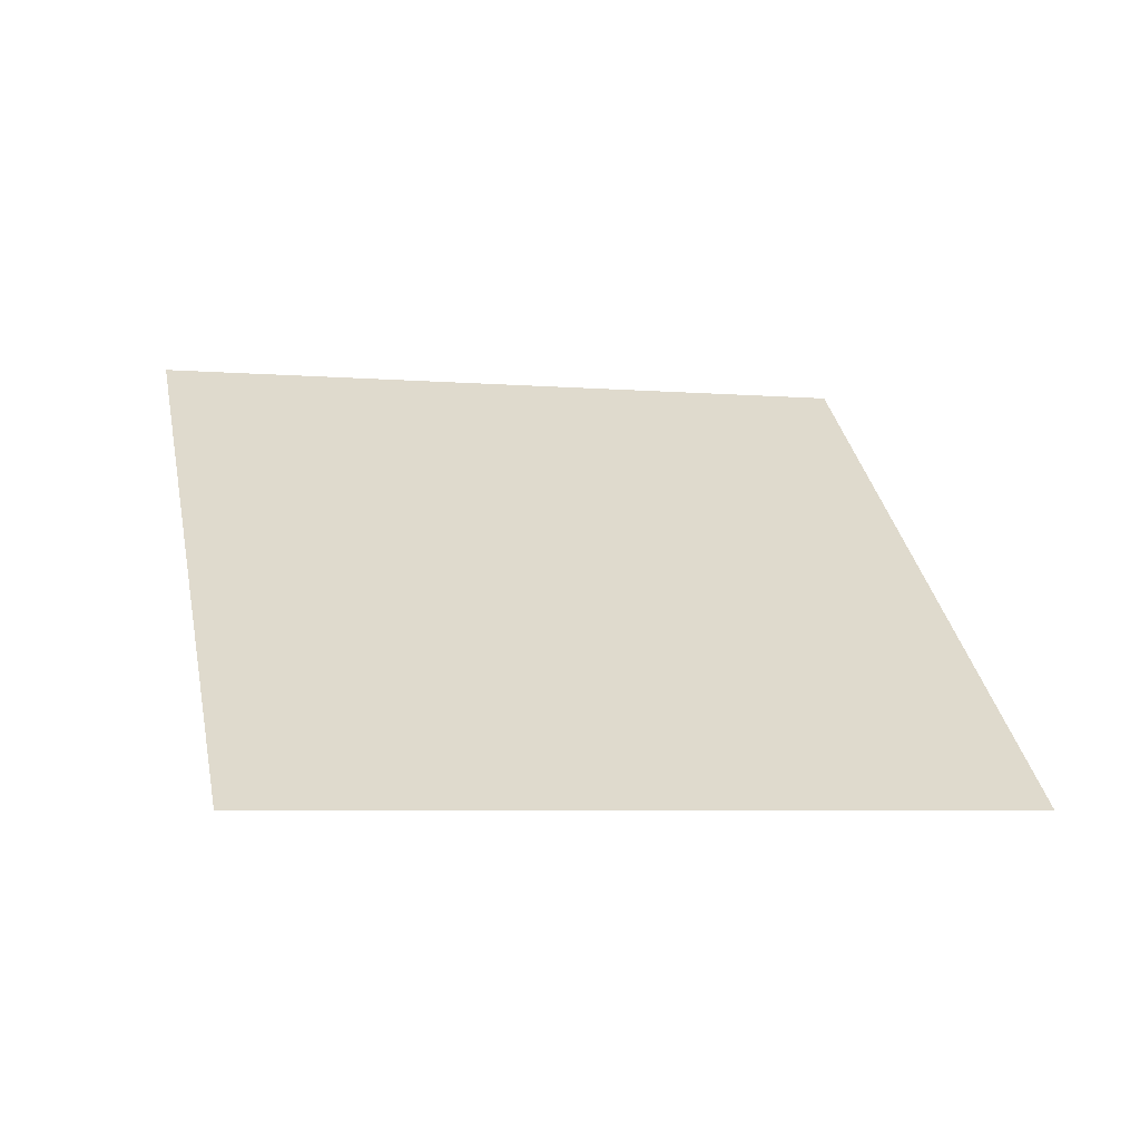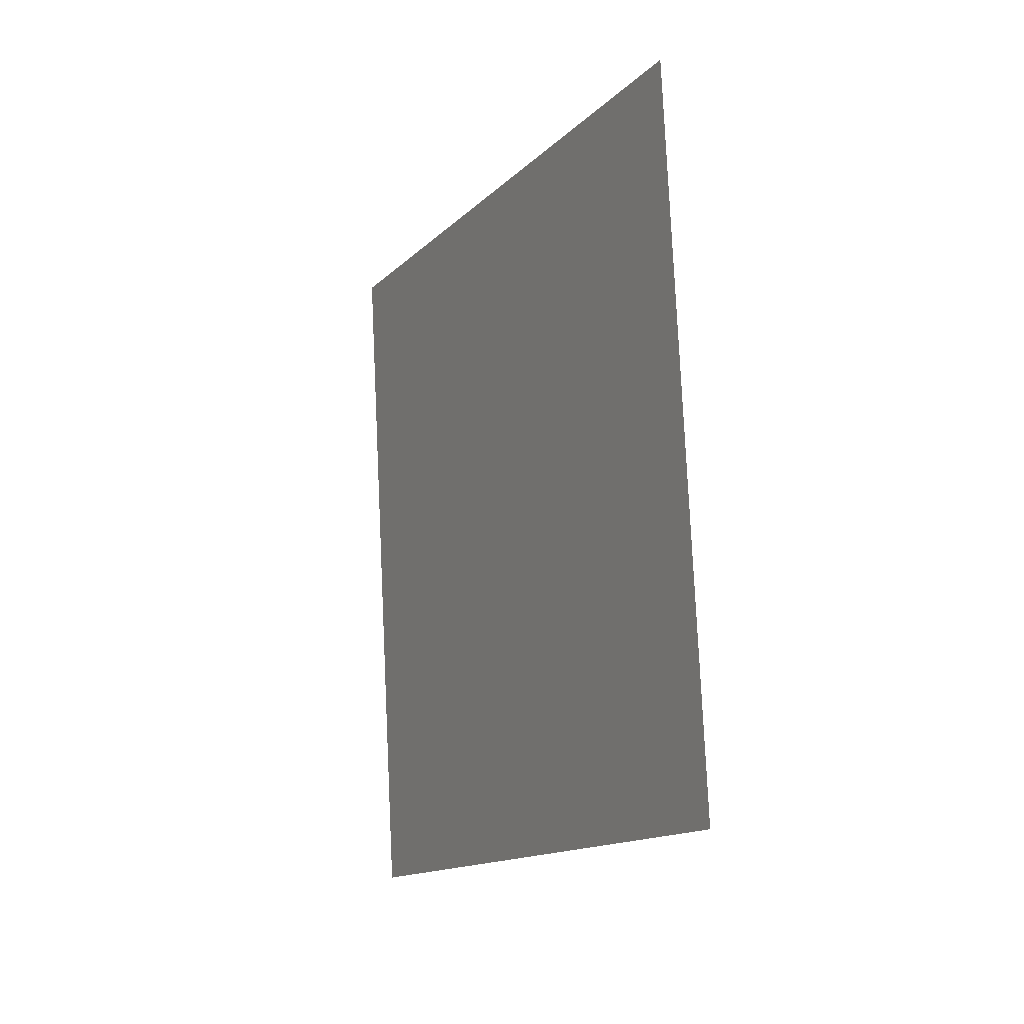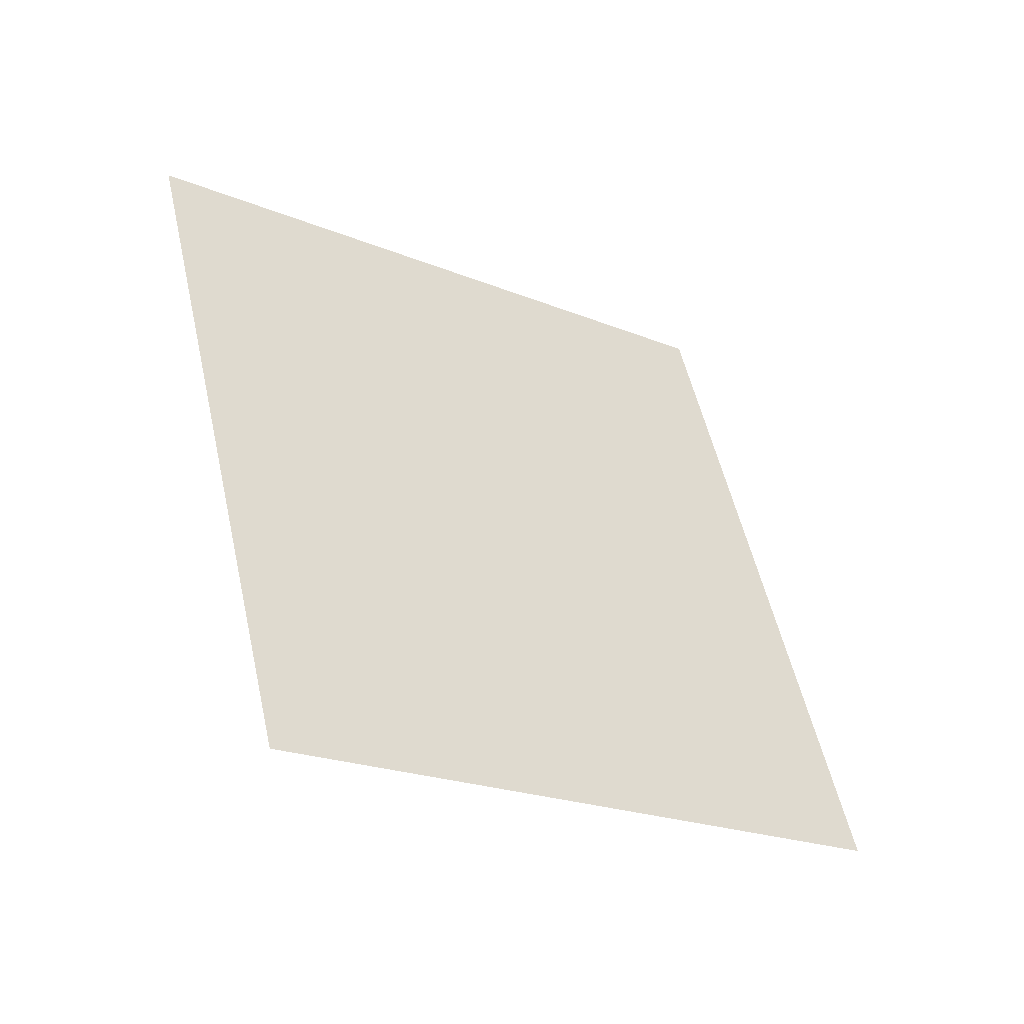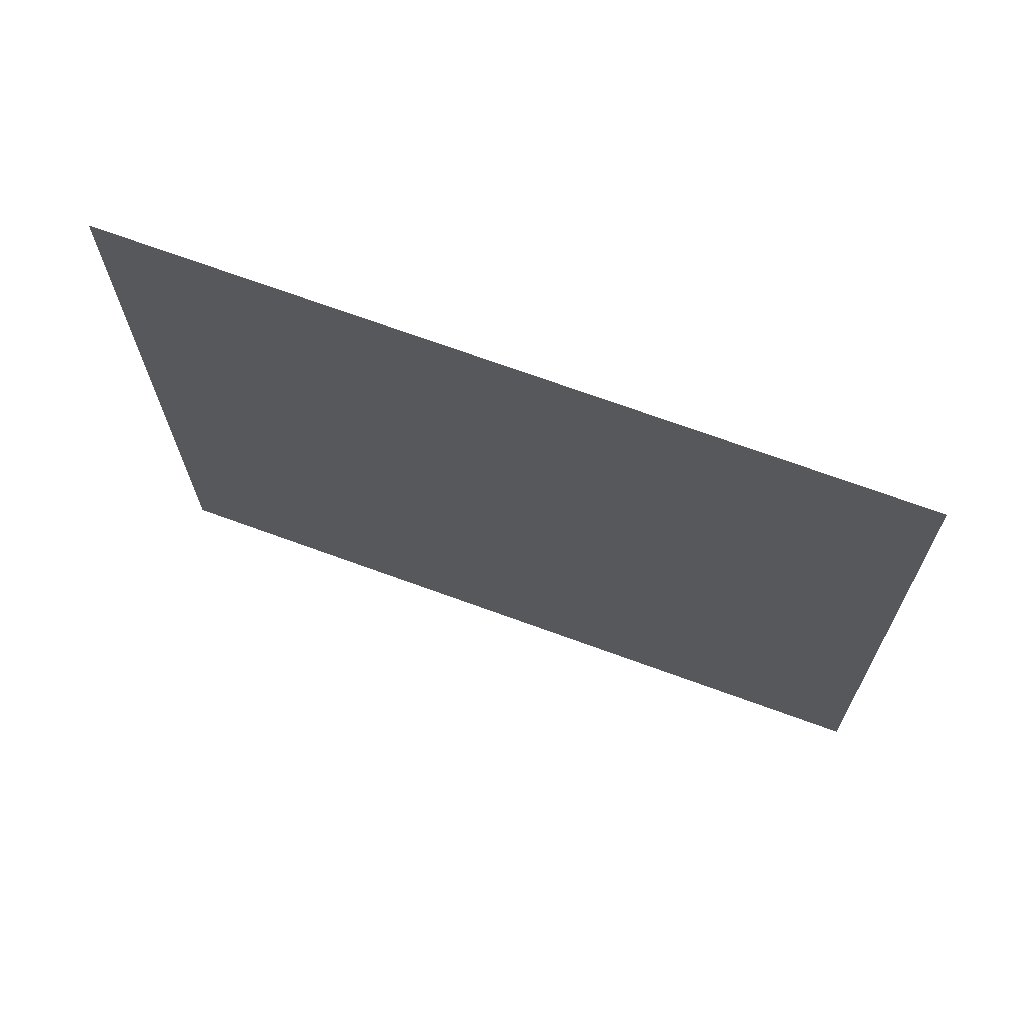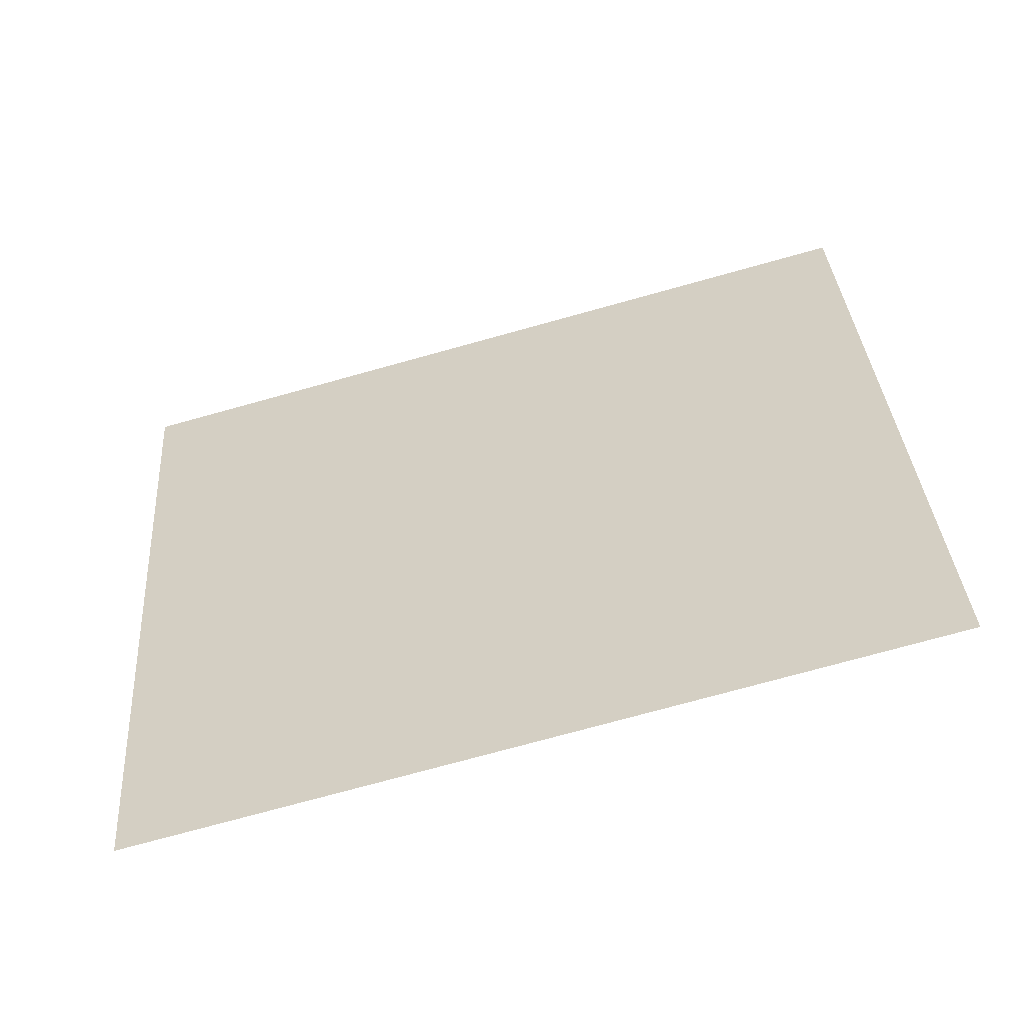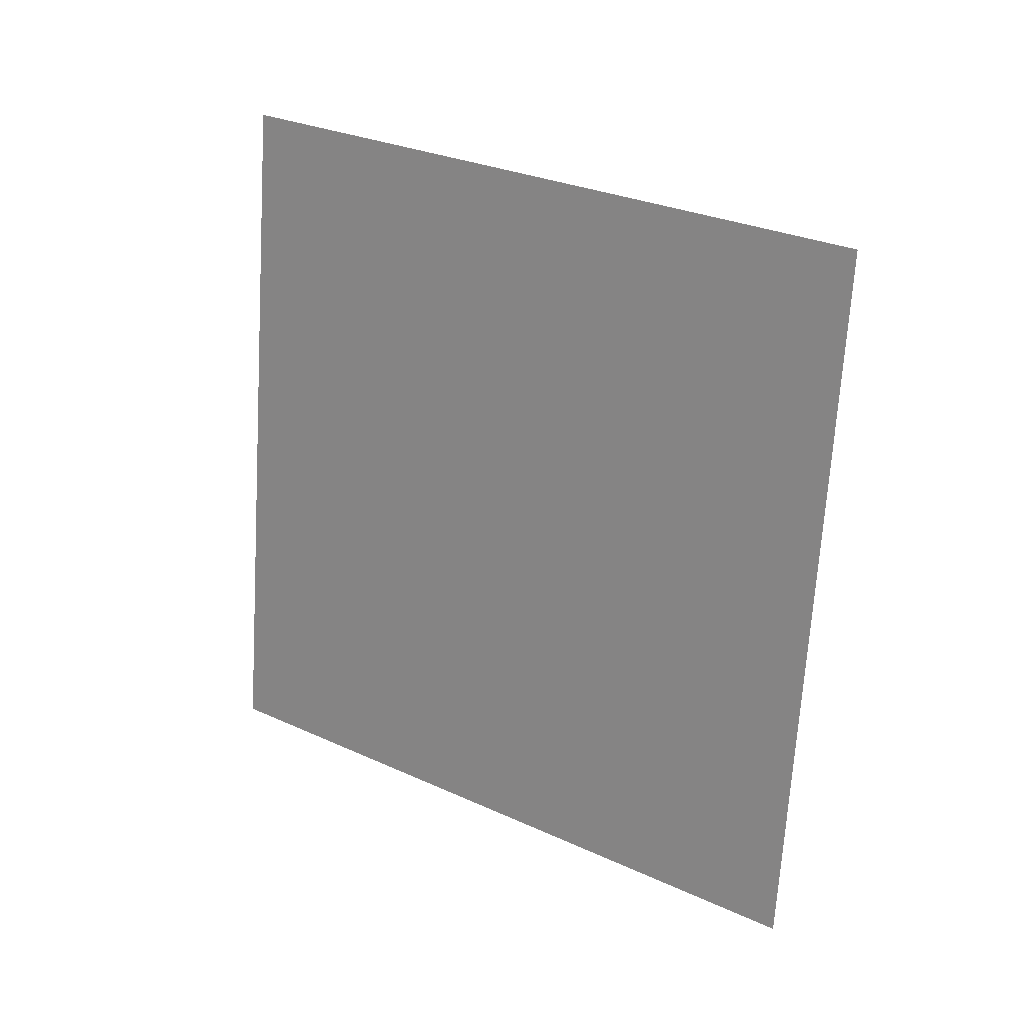
<metadata>
{"format":"obj","ext":"obj","renderer":"f3d","projection":"perspective","resolution":1024,"background":"white","views":[{"elev":-49.9,"azim":-61.2,"up":"+Y"},{"elev":-24.2,"azim":-167.2,"up":"+Y"},{"elev":-36.7,"azim":-87.3,"up":"+Y"},{"elev":31.5,"azim":106.0,"up":"+Z"},{"elev":-19.5,"azim":-80.4,"up":"+Z"},{"elev":10.1,"azim":164.0,"up":"+Y"}]}
</metadata>
<code>
o Plane.030_Plane.810
v -1.336 -1.083 0.02592
v -2.212 -1.323 -1.057
v -1.334 -2.464 0.3305
v -2.21 -2.704 -0.7528
f 2 3 1
f 2 4 3

</code>
